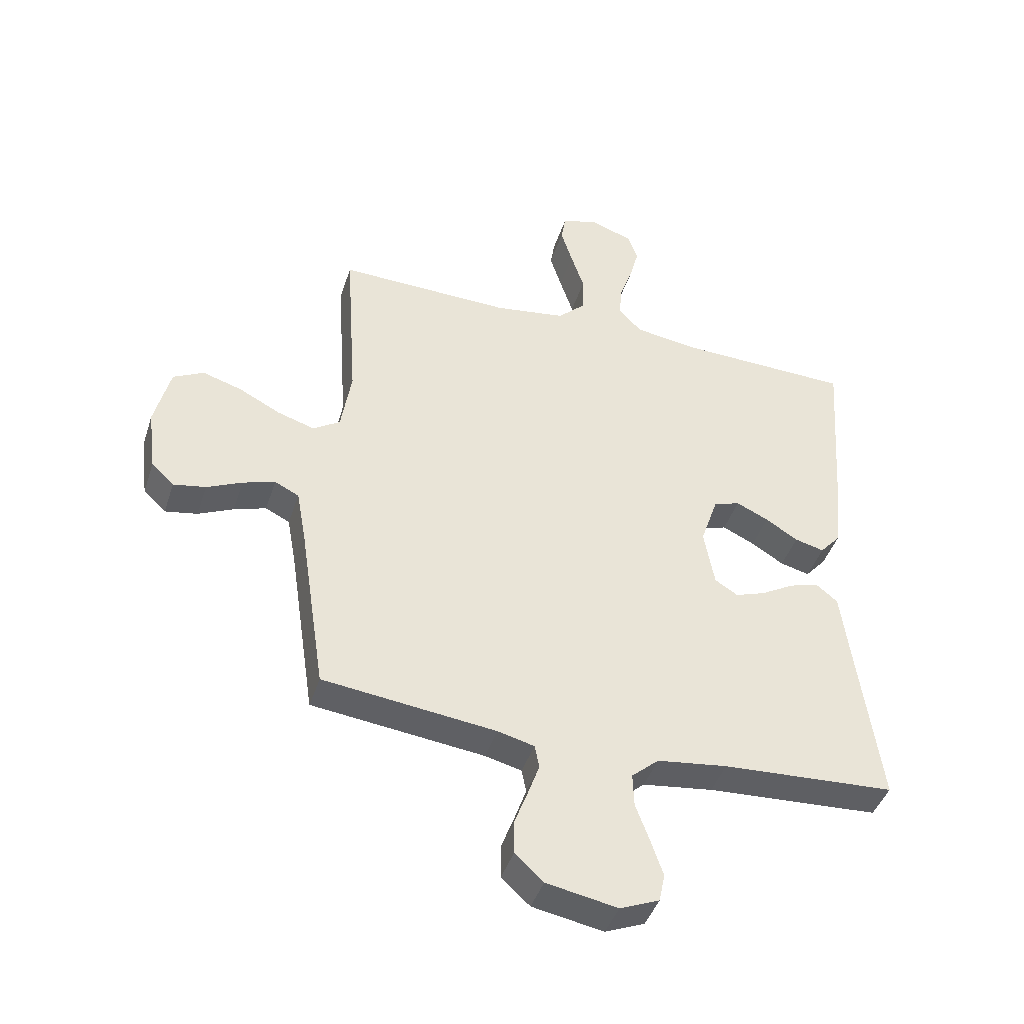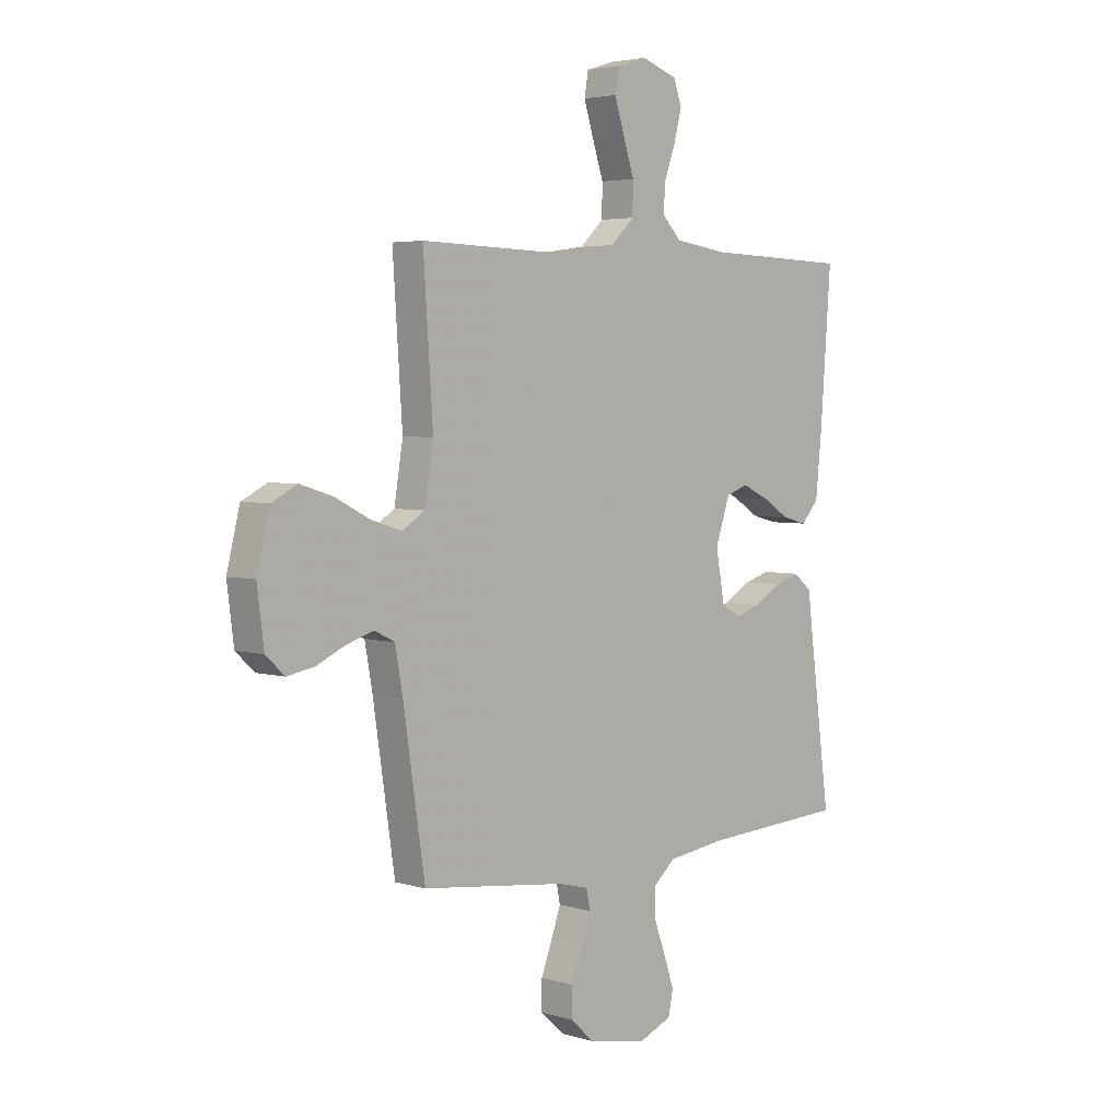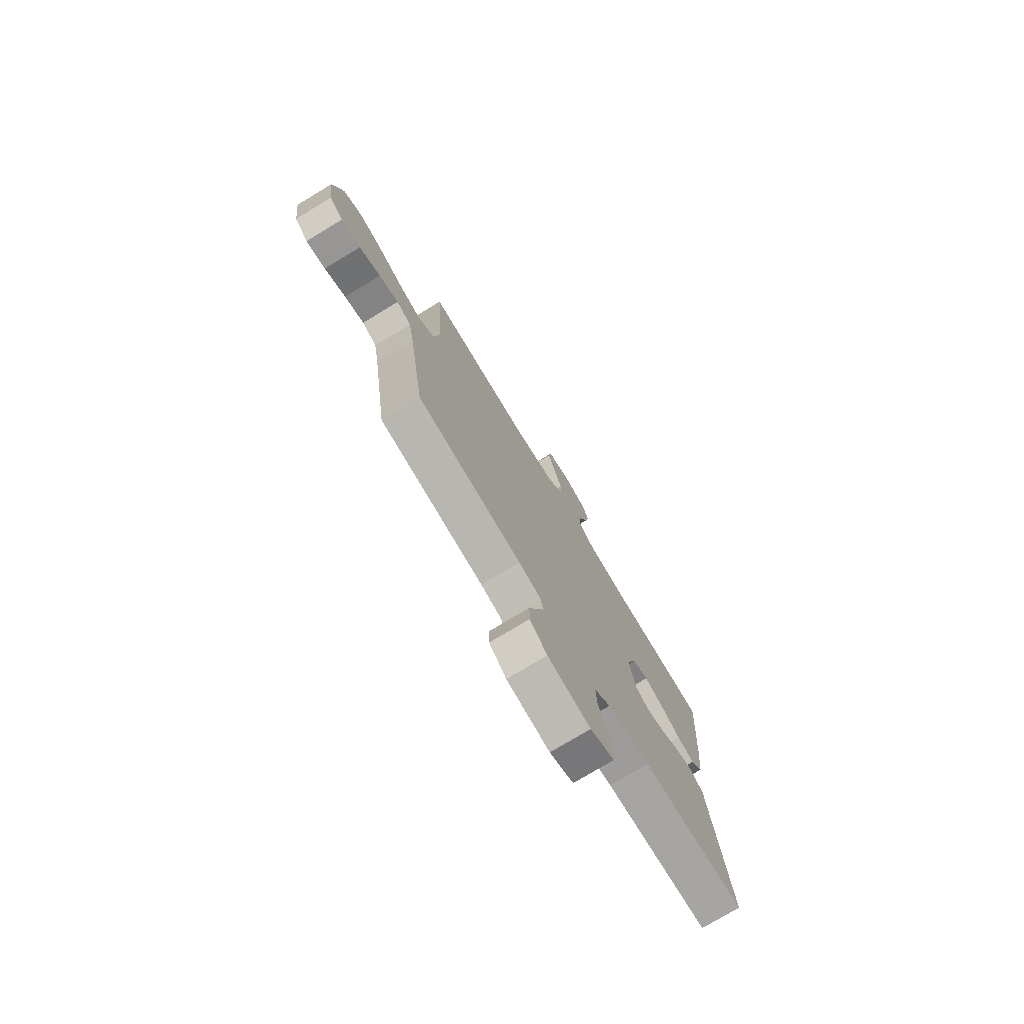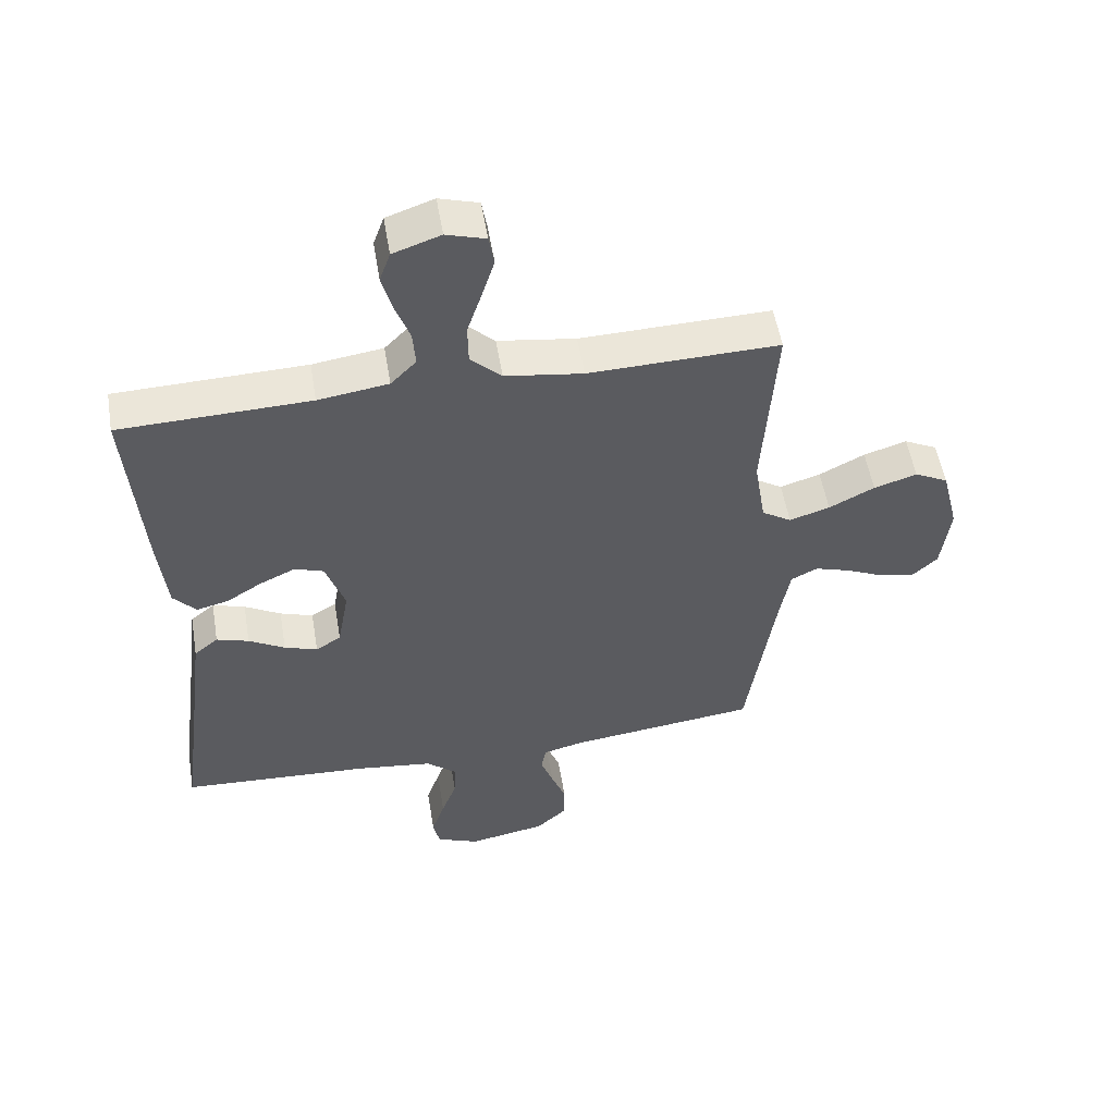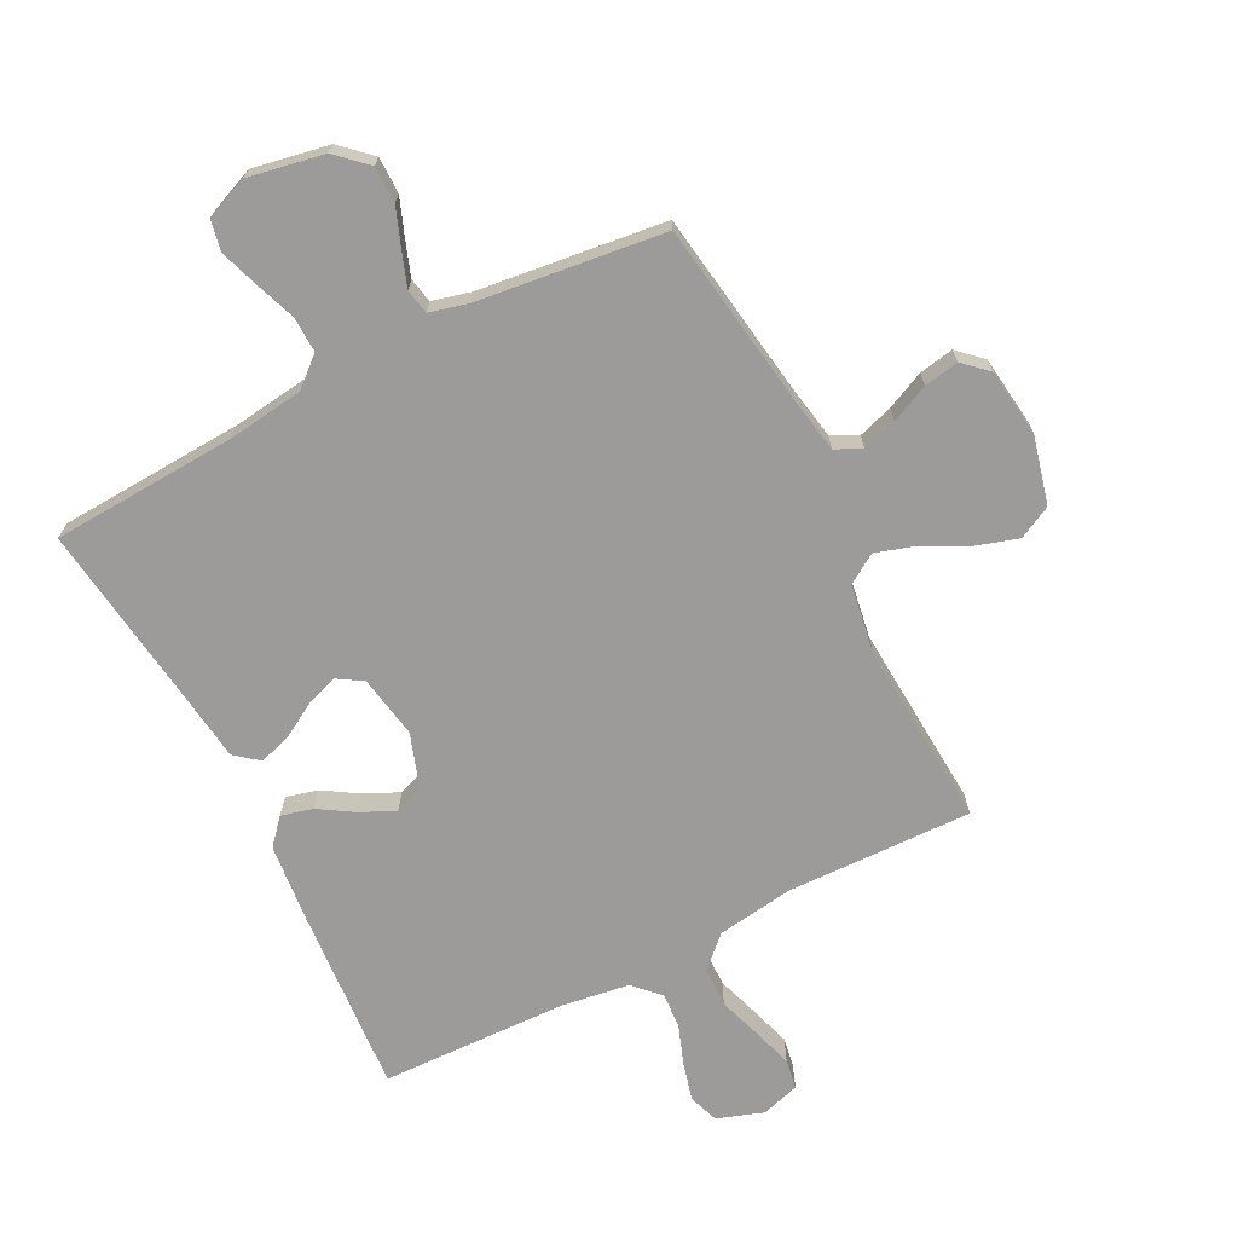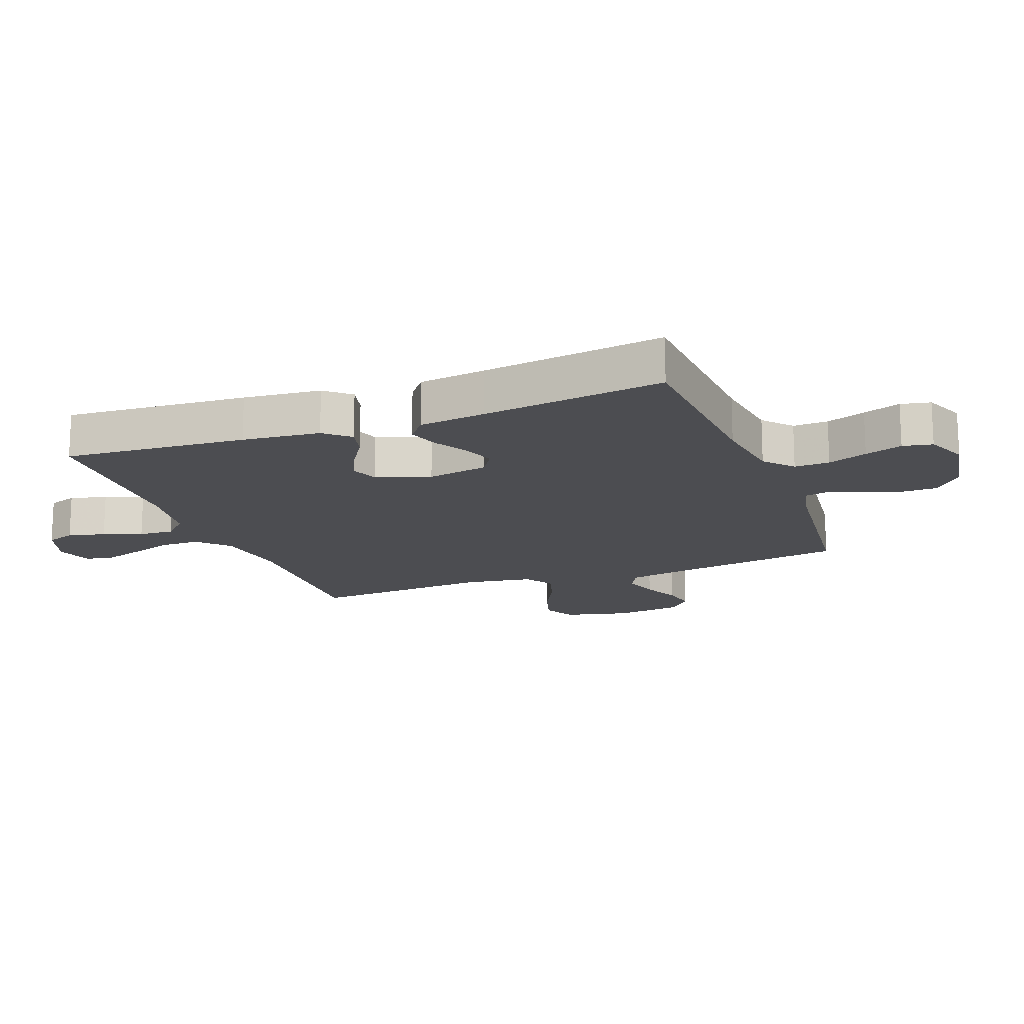
<metadata>
{"format":"obj","ext":"obj","renderer":"f3d","projection":"perspective","resolution":1024,"background":"white","views":[{"elev":-43.0,"azim":-17.5,"up":"+Z"},{"elev":4.0,"azim":-45.7,"up":"+Z"},{"elev":-76.2,"azim":-58.8,"up":"+Z"},{"elev":53.6,"azim":170.5,"up":"+Z"},{"elev":-69.9,"azim":-153.0,"up":"+Y"},{"elev":-16.2,"azim":110.9,"up":"+Y"}]}
</metadata>
<code>
v 0.5 0.07 0.5
v 0.478 0.07 0.2
v 0.465 0.07 0.072
v 0.429 0.07 0.031
v 0.378 0.07 0.044
v 0.322 0.07 0.079
v 0.266 0.07 0.105
v 0.22 0.07 0.089
v 0.19 0.07 0
v 0.208 0.07 -0.101
v 0.248 0.07 -0.126
v 0.3 0.07 -0.108
v 0.357 0.07 -0.075
v 0.408 0.07 -0.059
v 0.446 0.07 -0.09
v 0.46 0.07 -0.2
v 0.5 0.07 -0.5
v 0.2 0.07 -0.517
v 0.078 0.07 -0.533
v 0.031 0.07 -0.574
v 0.033 0.07 -0.632
v 0.057 0.07 -0.697
v 0.078 0.07 -0.759
v 0.068 0.07 -0.808
v 0 0.07 -0.836
v -0.123 0.07 -0.813
v -0.172 0.07 -0.768
v -0.172 0.07 -0.709
v -0.149 0.07 -0.648
v -0.129 0.07 -0.592
v -0.137 0.07 -0.552
v -0.2 0.07 -0.536
v -0.5 0.07 -0.5
v -0.545 0.07 -0.2
v -0.561 0.07 -0.111
v -0.603 0.07 -0.09
v -0.659 0.07 -0.108
v -0.72 0.07 -0.136
v -0.776 0.07 -0.146
v -0.815 0.07 -0.11
v -0.829 0.07 0
v -0.802 0.07 0.109
v -0.749 0.07 0.136
v -0.681 0.07 0.115
v -0.609 0.07 0.078
v -0.545 0.07 0.058
v -0.498 0.07 0.088
v -0.48 0.07 0.2
v -0.5 0.07 0.5
v -0.2 0.07 0.492
v -0.077 0.07 0.51
v -0.028 0.07 0.557
v -0.027 0.07 0.621
v -0.05 0.07 0.691
v -0.07 0.07 0.755
v -0.062 0.07 0.803
v 0 0.07 0.822
v 0.075 0.07 0.796
v 0.092 0.07 0.748
v 0.076 0.07 0.687
v 0.053 0.07 0.623
v 0.049 0.07 0.566
v 0.089 0.07 0.525
v 0.2 0.07 0.509
v 0.5 0 0.5
v 0.478 0 0.2
v 0.465 0 0.072
v 0.429 0 0.031
v 0.378 0 0.044
v 0.322 0 0.079
v 0.266 0 0.105
v 0.22 0 0.089
v 0.19 0 0
v 0.208 0 -0.101
v 0.248 0 -0.126
v 0.3 0 -0.108
v 0.357 0 -0.075
v 0.408 0 -0.059
v 0.446 0 -0.09
v 0.46 0 -0.2
v 0.5 0 -0.5
v 0.2 0 -0.517
v 0.078 0 -0.533
v 0.031 0 -0.574
v 0.033 0 -0.632
v 0.057 0 -0.697
v 0.078 0 -0.759
v 0.068 0 -0.808
v 0 0 -0.836
v -0.123 0 -0.813
v -0.172 0 -0.768
v -0.172 0 -0.709
v -0.149 0 -0.648
v -0.129 0 -0.592
v -0.137 0 -0.552
v -0.2 0 -0.536
v -0.5 0 -0.5
v -0.545 0 -0.2
v -0.561 0 -0.111
v -0.603 0 -0.09
v -0.659 0 -0.108
v -0.72 0 -0.136
v -0.776 0 -0.146
v -0.815 0 -0.11
v -0.829 0 0
v -0.802 0 0.109
v -0.749 0 0.136
v -0.681 0 0.115
v -0.609 0 0.078
v -0.545 0 0.058
v -0.498 0 0.088
v -0.48 0 0.2
v -0.5 0 0.5
v -0.2 0 0.492
v -0.077 0 0.51
v -0.028 0 0.557
v -0.027 0 0.621
v -0.05 0 0.691
v -0.07 0 0.755
v -0.062 0 0.803
v 0 0 0.822
v 0.075 0 0.796
v 0.092 0 0.748
v 0.076 0 0.687
v 0.053 0 0.623
v 0.049 0 0.566
v 0.089 0 0.525
v 0.2 0 0.509
f 58 59 60 61
f 56 57 58 61
f 56 61 62
f 53 54 55 56
f 53 56 62
f 52 53 62 63
f 48 49 50
f 47 48 50 51
f 42 43 44 45
f 42 45 46
f 41 42 46
f 40 41 46
f 37 38 39 40
f 36 37 40 46
f 35 36 46 47
f 32 33 34
f 31 32 34 35
f 26 27 28 29
f 26 29 30
f 25 26 30
f 24 25 30 31
f 21 22 23 24
f 16 17 18
f 16 18 19
f 15 16 19
f 12 13 14 15
f 11 12 15 19
f 10 11 19 20
f 3 4 5 6
f 3 6 7
f 64 1 2 3
f 63 64 3 7
f 31 35 47 51
f 21 24 31
f 20 21 31 51
f 9 10 20 51
f 8 9 51 52
f 7 8 52 63
f 125 124 123 122
f 125 122 121 120
f 126 125 120
f 120 119 118 117
f 126 120 117
f 127 126 117 116
f 114 113 112
f 115 114 112 111
f 109 108 107 106
f 110 109 106
f 110 106 105
f 110 105 104
f 104 103 102 101
f 110 104 101 100
f 111 110 100 99
f 98 97 96
f 99 98 96 95
f 93 92 91 90
f 94 93 90
f 94 90 89
f 95 94 89 88
f 88 87 86 85
f 82 81 80
f 83 82 80
f 83 80 79
f 79 78 77 76
f 83 79 76 75
f 84 83 75 74
f 70 69 68 67
f 71 70 67
f 67 66 65 128
f 71 67 128 127
f 115 111 99 95
f 95 88 85
f 115 95 85 84
f 115 84 74 73
f 116 115 73 72
f 127 116 72 71
f 1 65 66 2
f 2 66 67 3
f 3 67 68 4
f 4 68 69 5
f 5 69 70 6
f 6 70 71 7
f 7 71 72 8
f 8 72 73 9
f 9 73 74 10
f 10 74 75 11
f 11 75 76 12
f 12 76 77 13
f 13 77 78 14
f 14 78 79 15
f 15 79 80 16
f 16 80 81 17
f 17 81 82 18
f 18 82 83 19
f 19 83 84 20
f 20 84 85 21
f 21 85 86 22
f 22 86 87 23
f 23 87 88 24
f 24 88 89 25
f 25 89 90 26
f 26 90 91 27
f 27 91 92 28
f 28 92 93 29
f 29 93 94 30
f 30 94 95 31
f 31 95 96 32
f 32 96 97 33
f 33 97 98 34
f 34 98 99 35
f 35 99 100 36
f 36 100 101 37
f 37 101 102 38
f 38 102 103 39
f 39 103 104 40
f 40 104 105 41
f 41 105 106 42
f 42 106 107 43
f 43 107 108 44
f 44 108 109 45
f 45 109 110 46
f 46 110 111 47
f 47 111 112 48
f 48 112 113 49
f 49 113 114 50
f 50 114 115 51
f 51 115 116 52
f 52 116 117 53
f 53 117 118 54
f 54 118 119 55
f 55 119 120 56
f 56 120 121 57
f 57 121 122 58
f 58 122 123 59
f 59 123 124 60
f 60 124 125 61
f 61 125 126 62
f 62 126 127 63
f 63 127 128 64
f 64 128 65 1

</code>
